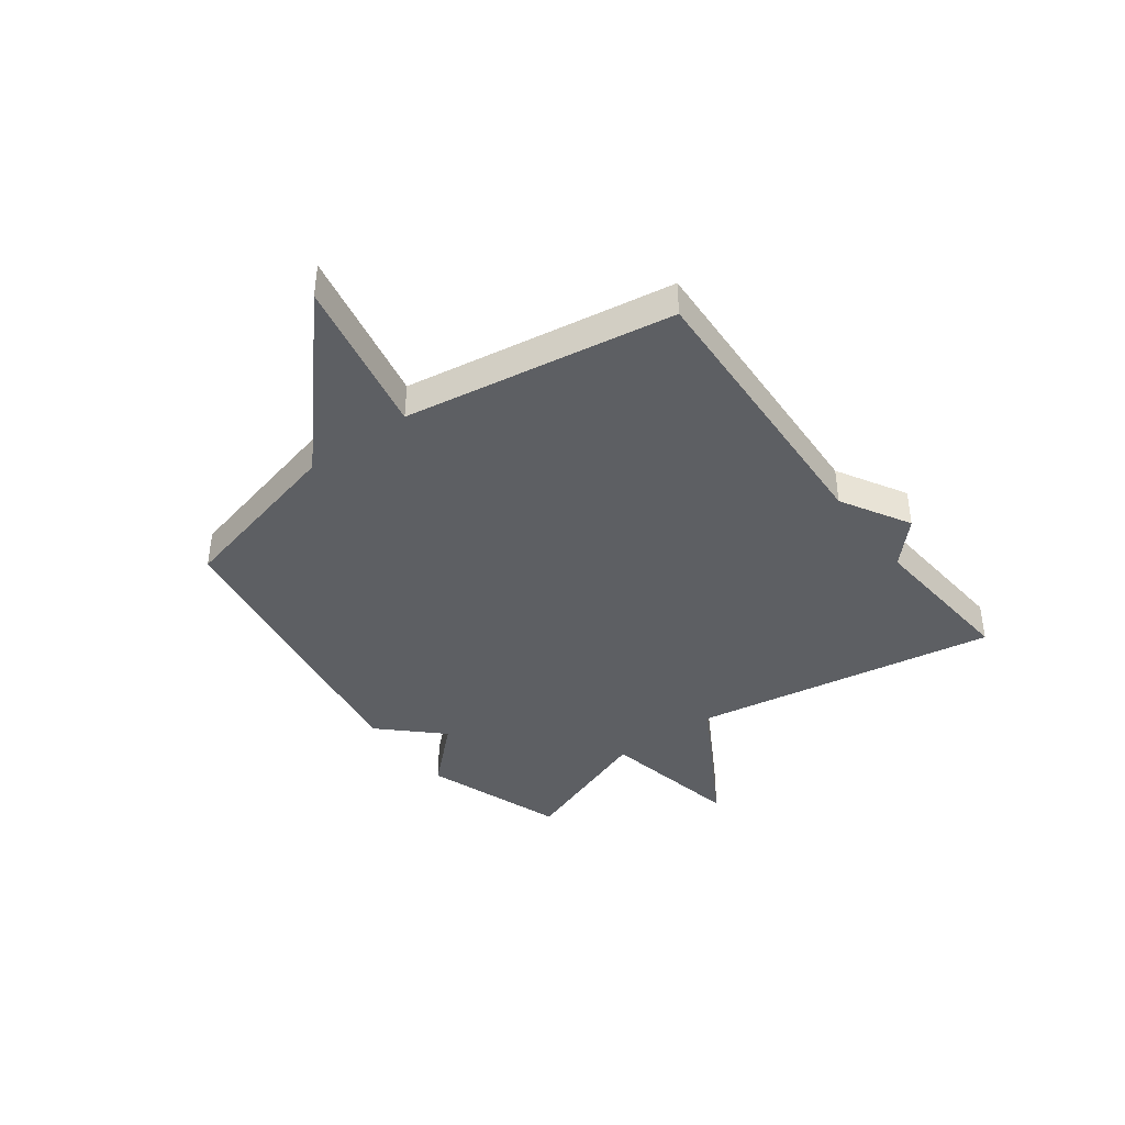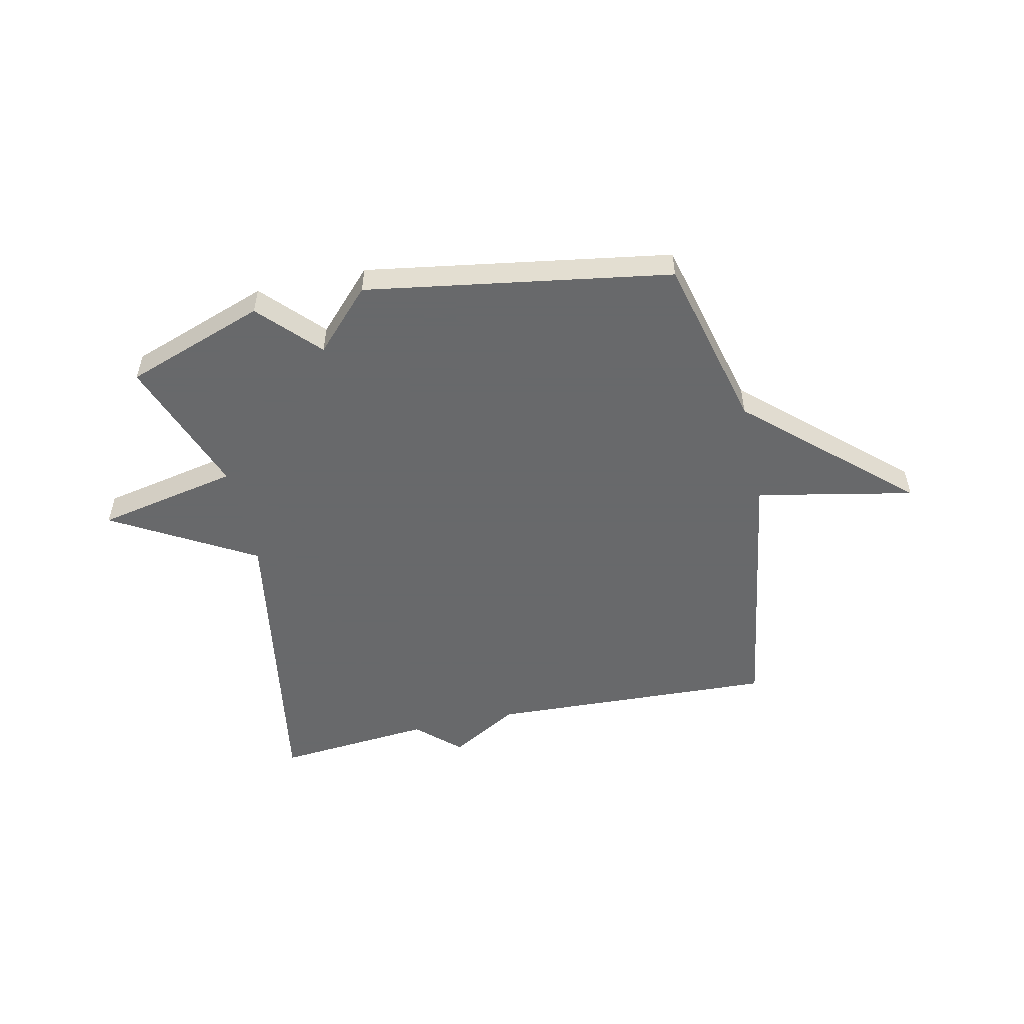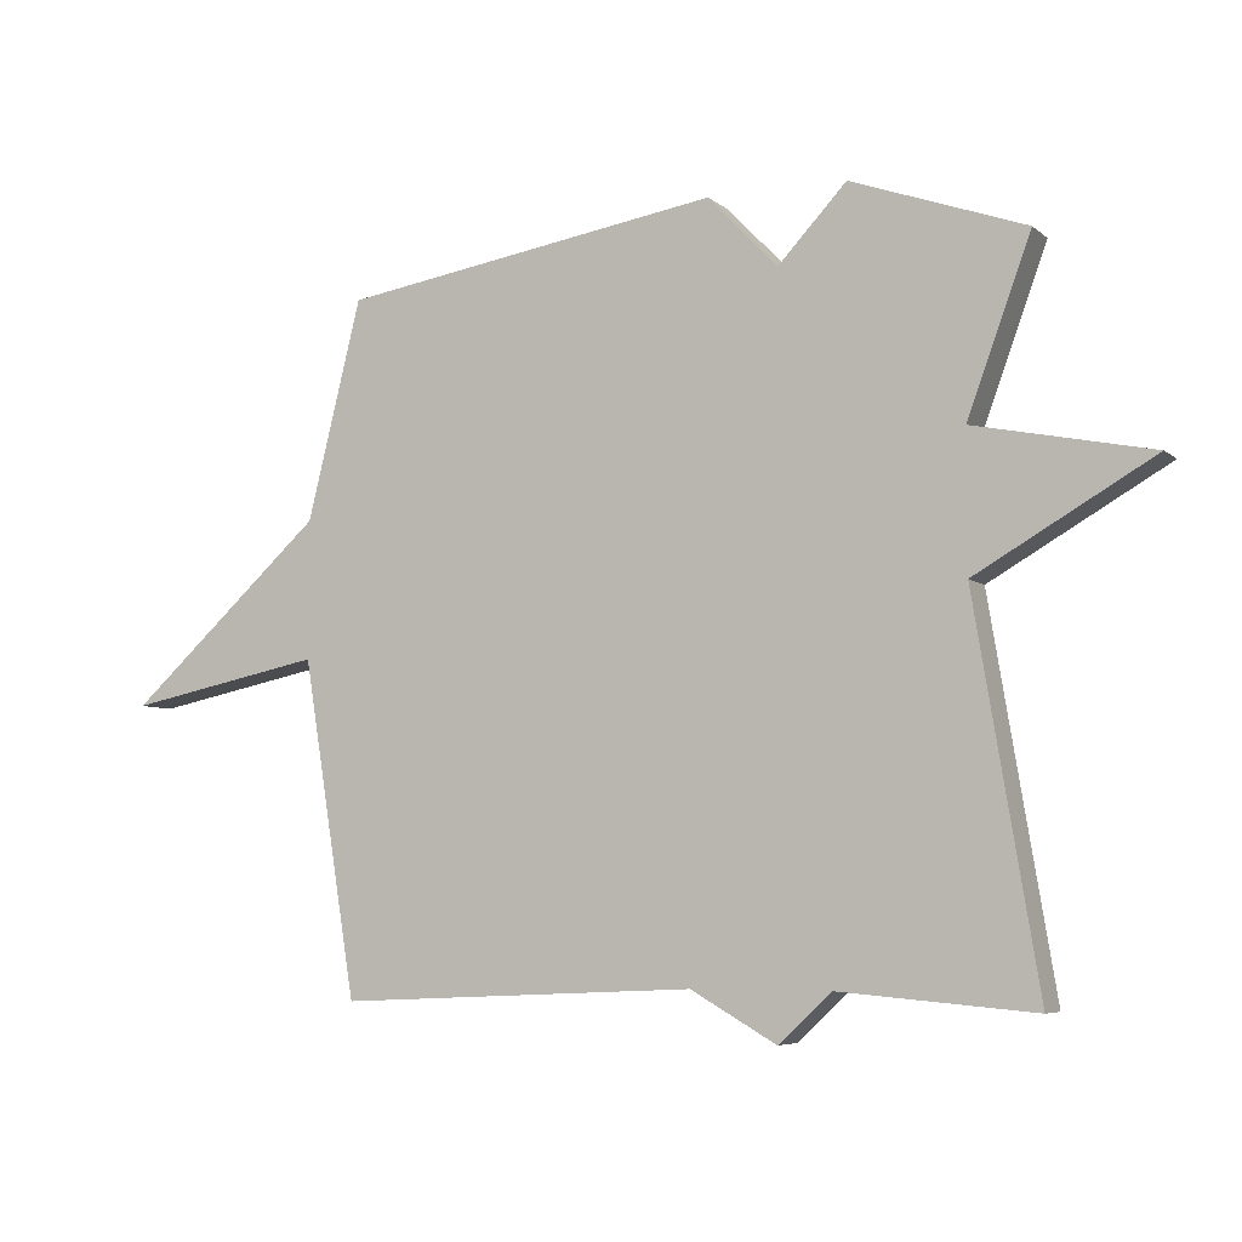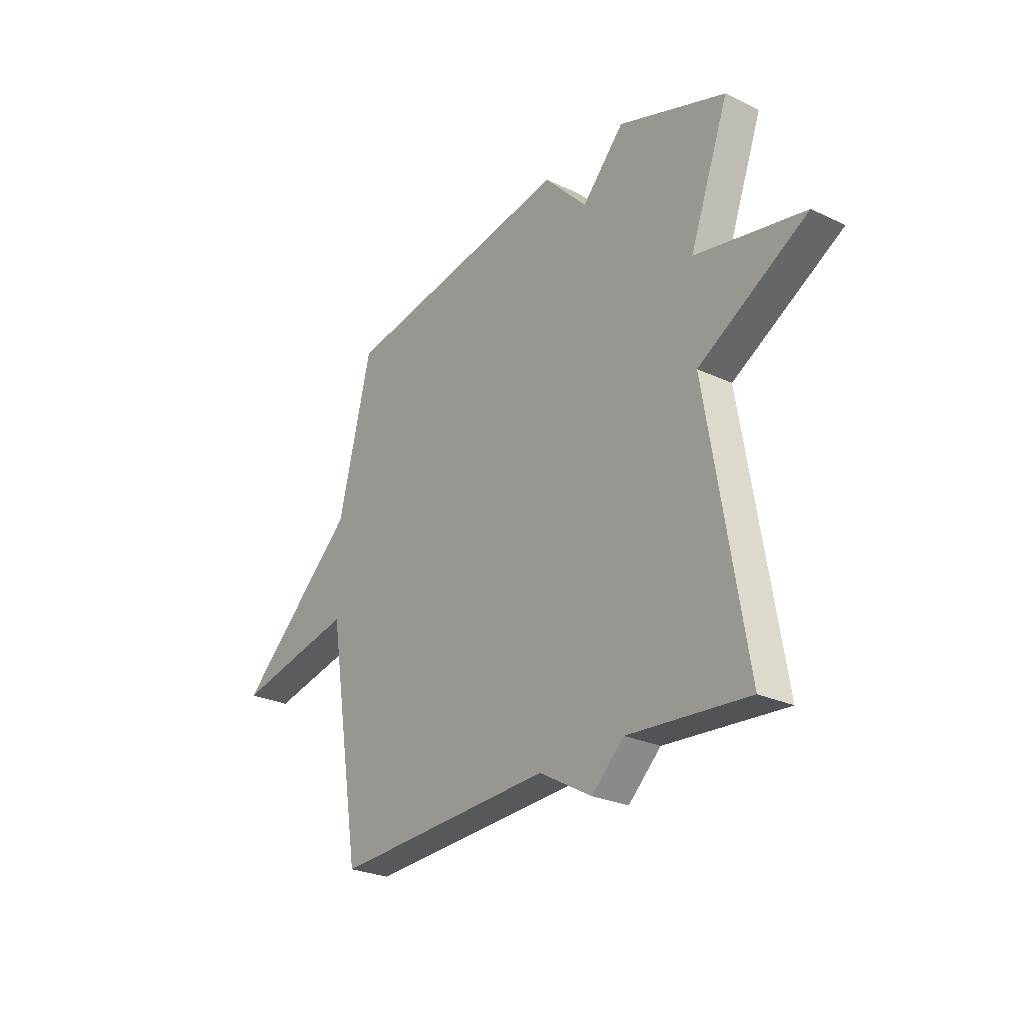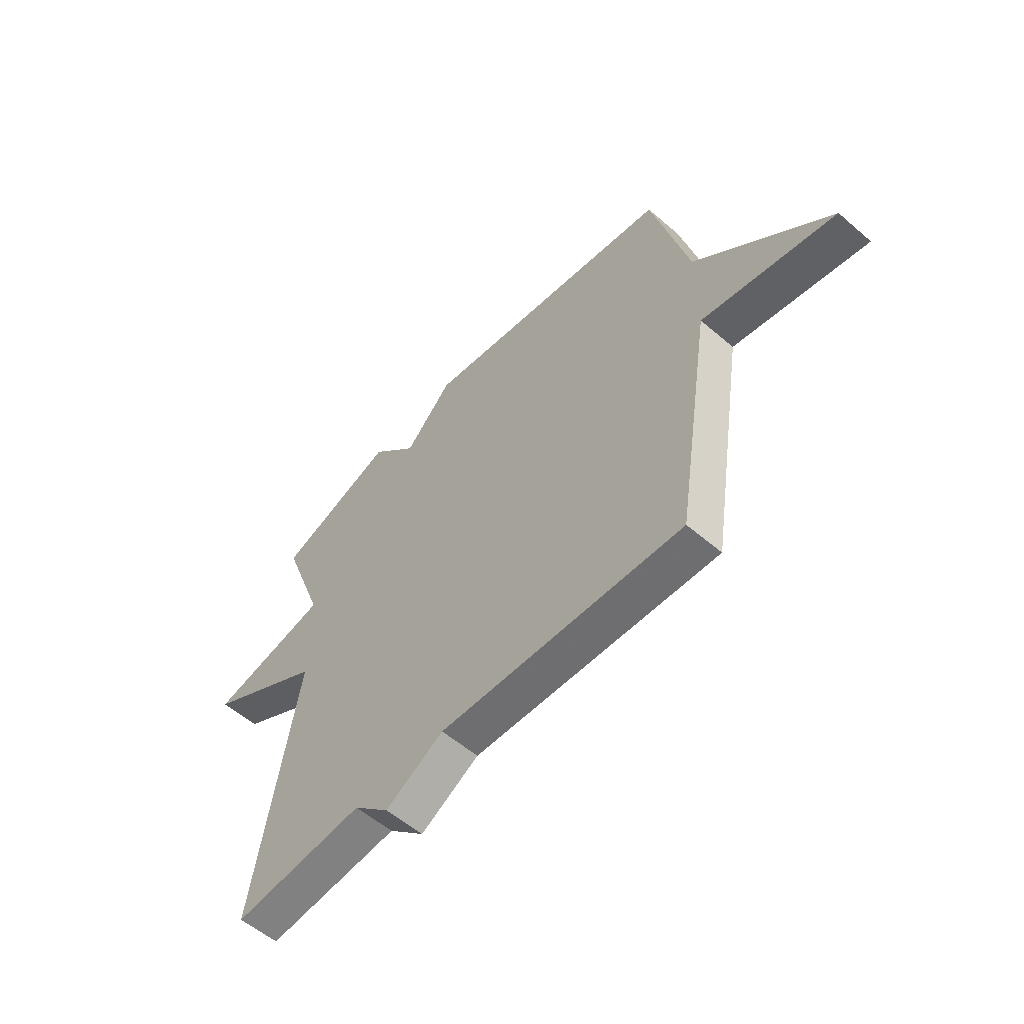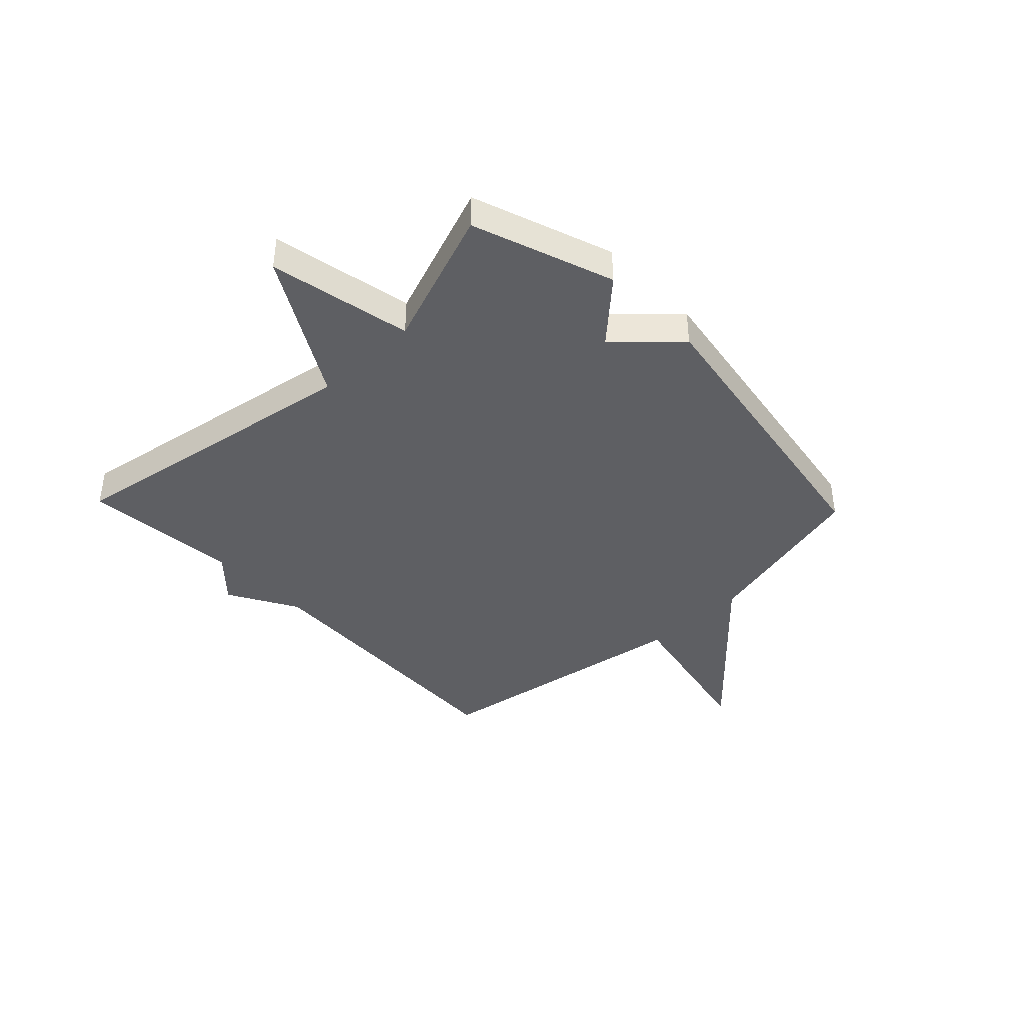
<metadata>
{"format":"obj","ext":"obj","renderer":"f3d","projection":"perspective","resolution":1024,"background":"white","views":[{"elev":-40.3,"azim":126.6,"up":"+Y"},{"elev":-52.6,"azim":12.5,"up":"+Y"},{"elev":-6.0,"azim":-154.8,"up":"+Z"},{"elev":-26.2,"azim":-126.9,"up":"+Z"},{"elev":-56.6,"azim":48.2,"up":"+Z"},{"elev":-40.5,"azim":-46.3,"up":"+Y"}]}
</metadata>
<code>
v -0.5 0.07 0.5
v -0.248 0.07 0.589
v -0.149 0.07 0.483
v -0.048 0.07 0.589
v 0.5 0.07 0.5
v 0.578 0.07 0.184
v 0.862 0.07 -0.074
v 0.578 0.07 -0.016
v 0.5 0.07 -0.5
v -0.018 0.07 -0.476
v -0.142 0.07 -0.547
v -0.218 0.07 -0.476
v -0.5 0.07 -0.5
v -0.408 0.07 0.049
v -0.664 0.07 0.197
v -0.408 0.07 0.249
v -0.5 0 0.5
v -0.248 0 0.589
v -0.149 0 0.483
v -0.048 0 0.589
v 0.5 0 0.5
v 0.578 0 0.184
v 0.862 0 -0.074
v 0.578 0 -0.016
v 0.5 0 -0.5
v -0.018 0 -0.476
v -0.142 0 -0.547
v -0.218 0 -0.476
v -0.5 0 -0.5
v -0.408 0 0.049
v -0.664 0 0.197
v -0.408 0 0.249
f 14 15 16
f 12 13 14
f 12 14 16
f 11 12 16
f 10 11 16
f 10 16 1
f 9 10 1
f 8 9 1
f 6 7 8 1
f 3 4 5 6
f 1 2 3
f 1 3 6
f 32 31 30
f 30 29 28
f 32 30 28
f 32 28 27
f 32 27 26
f 17 32 26
f 17 26 25
f 17 25 24
f 17 24 23 22
f 22 21 20 19
f 19 18 17
f 22 19 17
f 1 17 18 2
f 2 18 19 3
f 3 19 20 4
f 4 20 21 5
f 5 21 22 6
f 6 22 23 7
f 7 23 24 8
f 8 24 25 9
f 9 25 26 10
f 10 26 27 11
f 11 27 28 12
f 12 28 29 13
f 13 29 30 14
f 14 30 31 15
f 15 31 32 16
f 16 32 17 1

</code>
